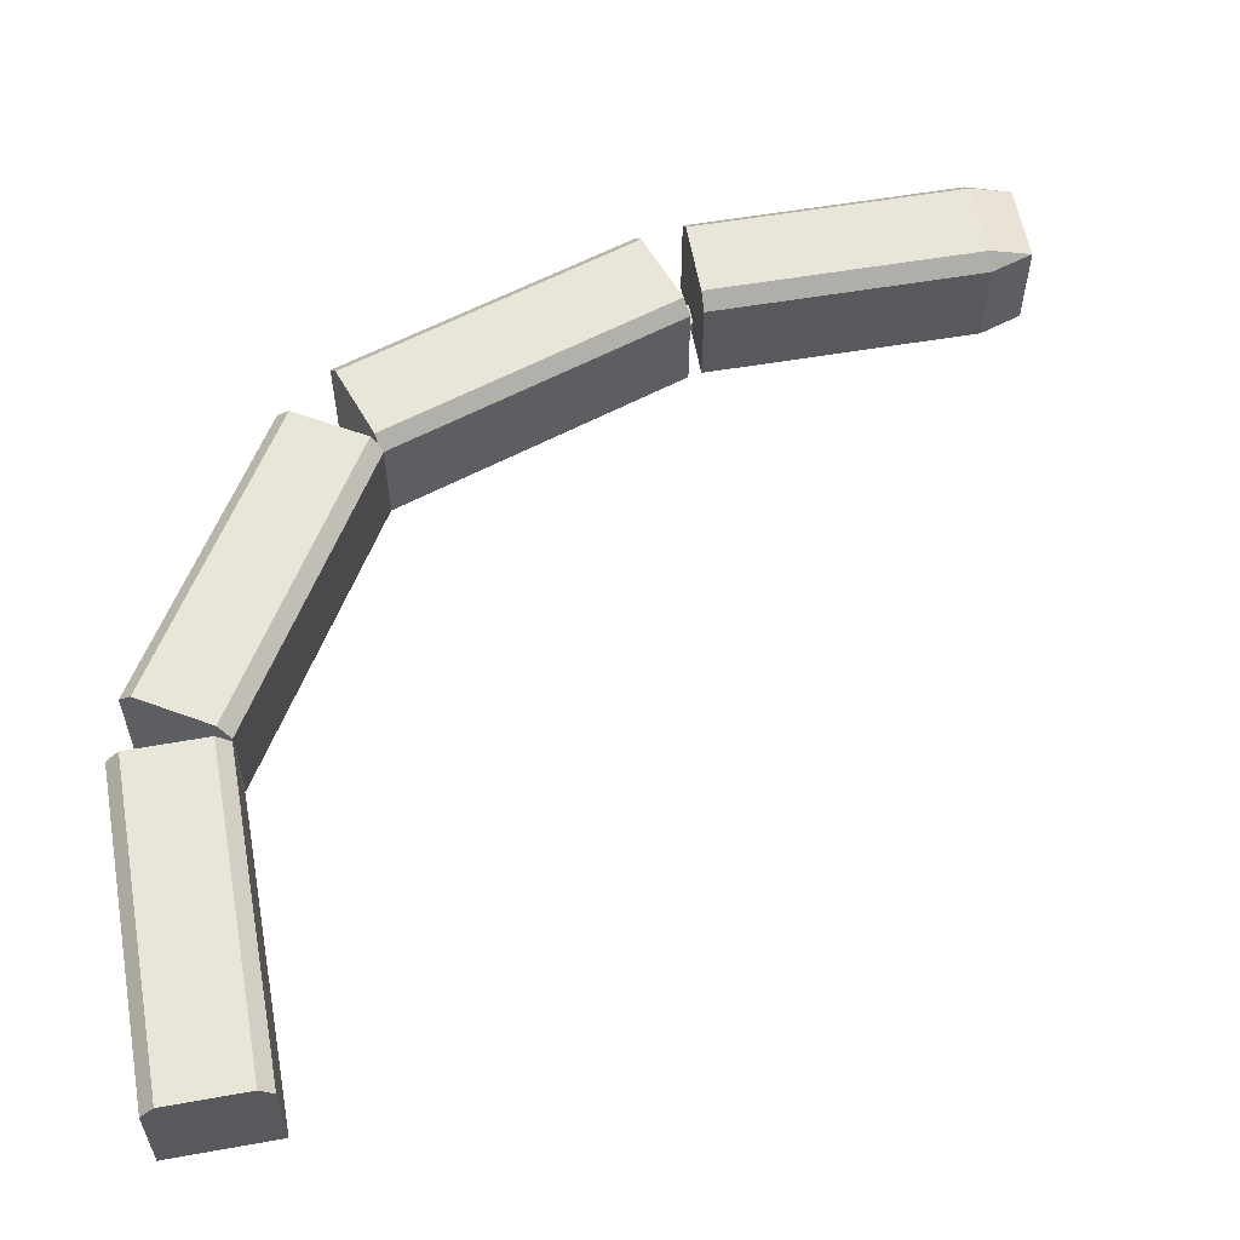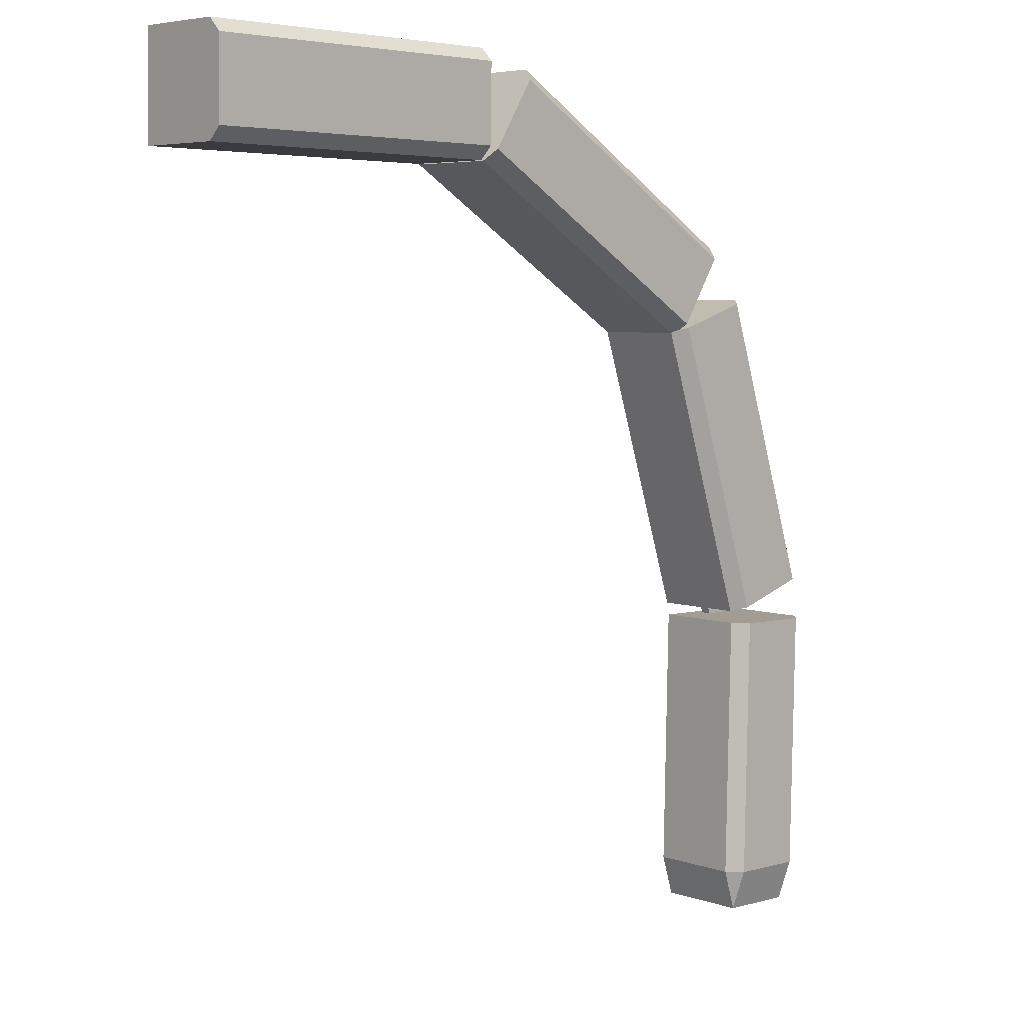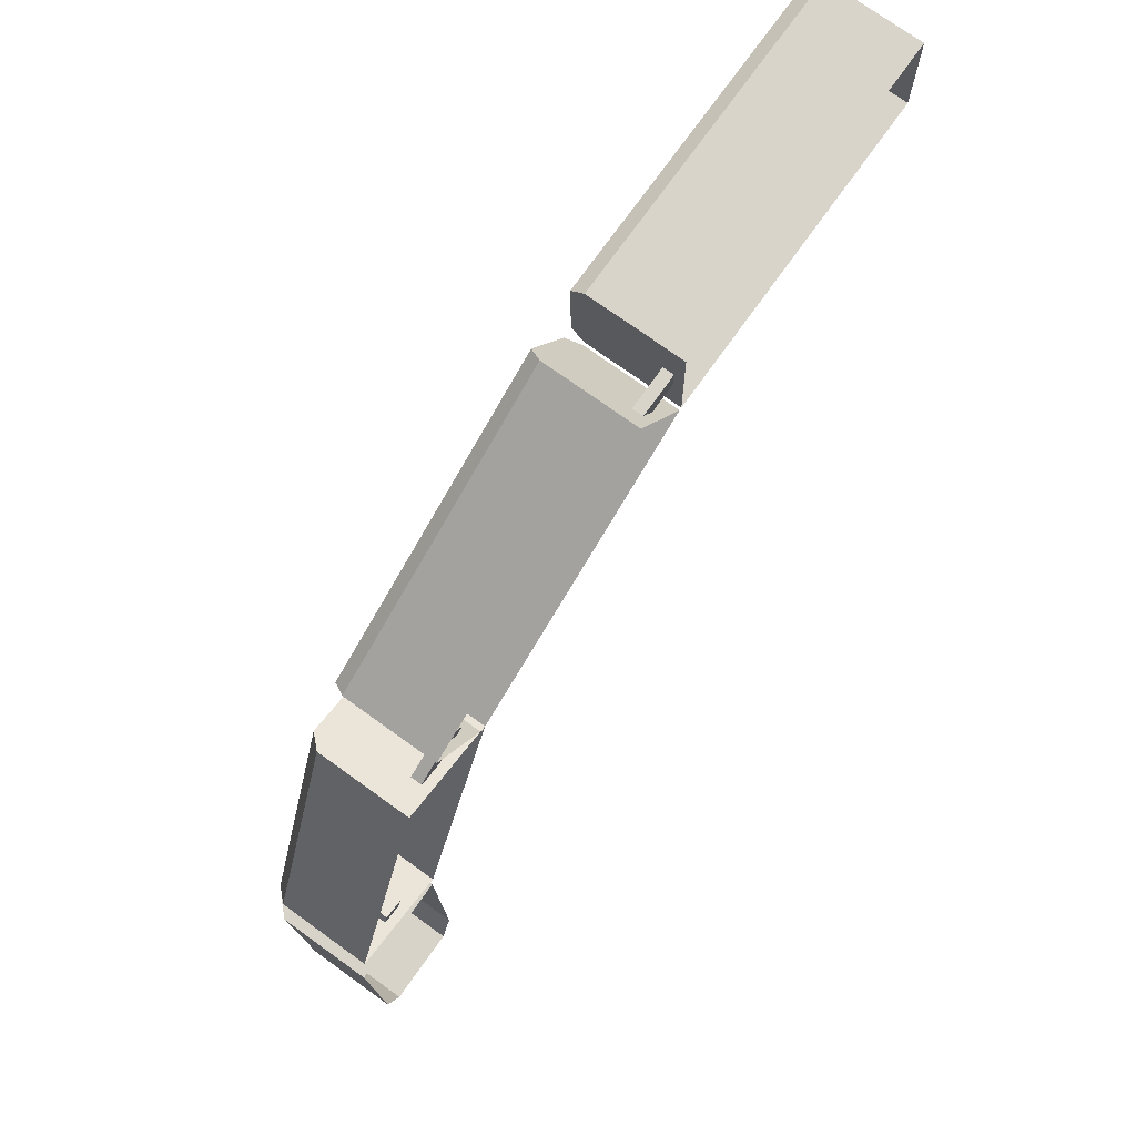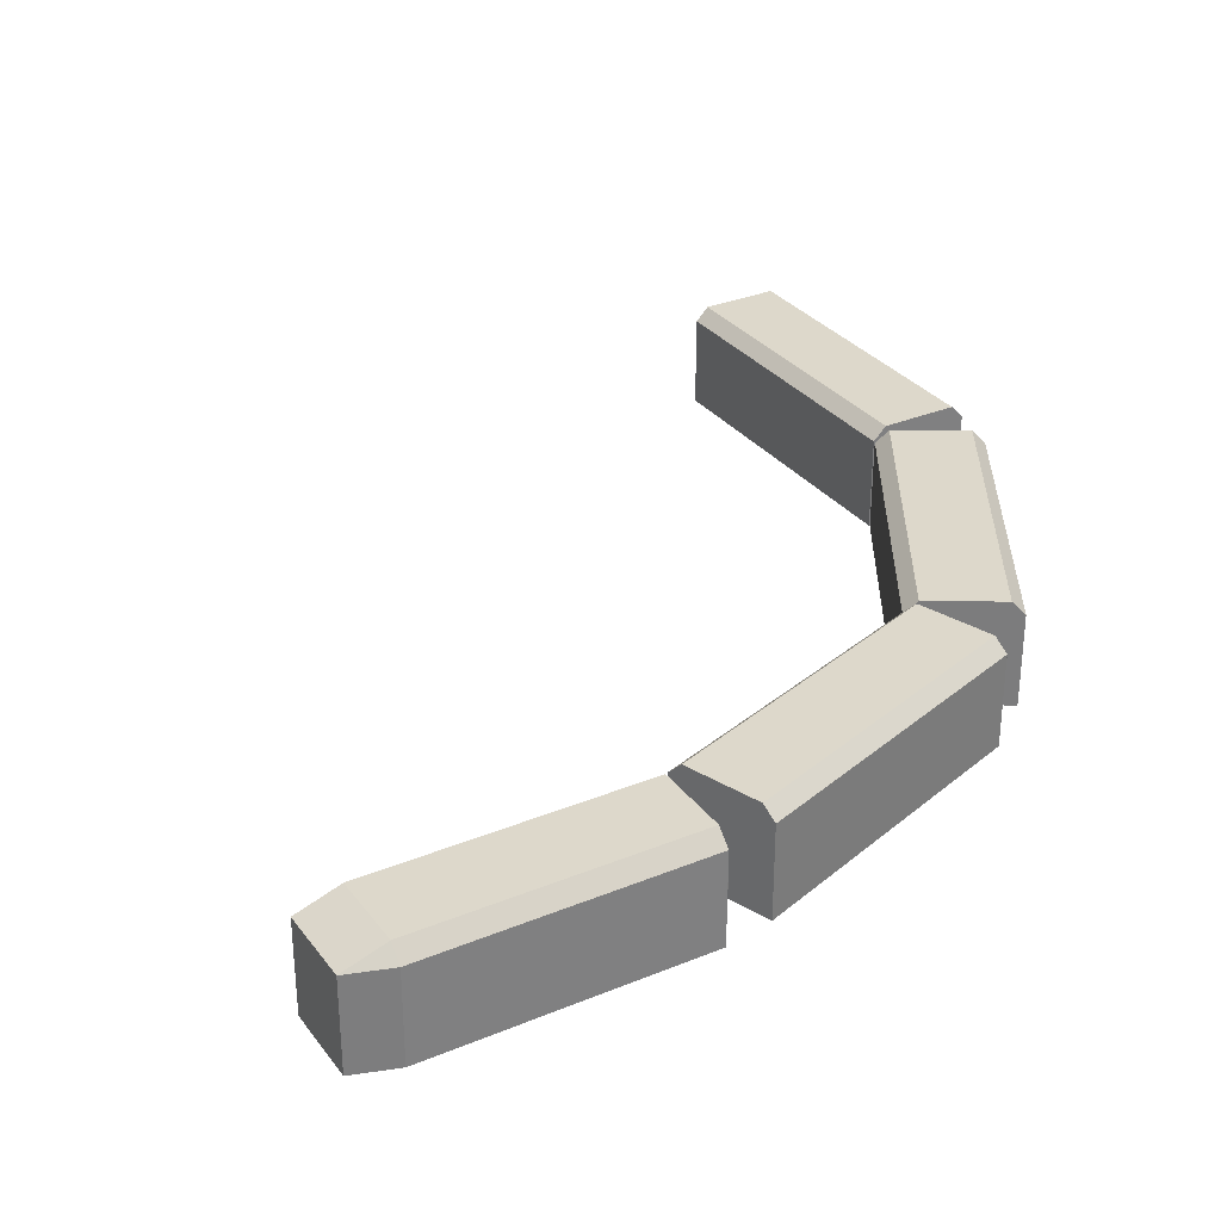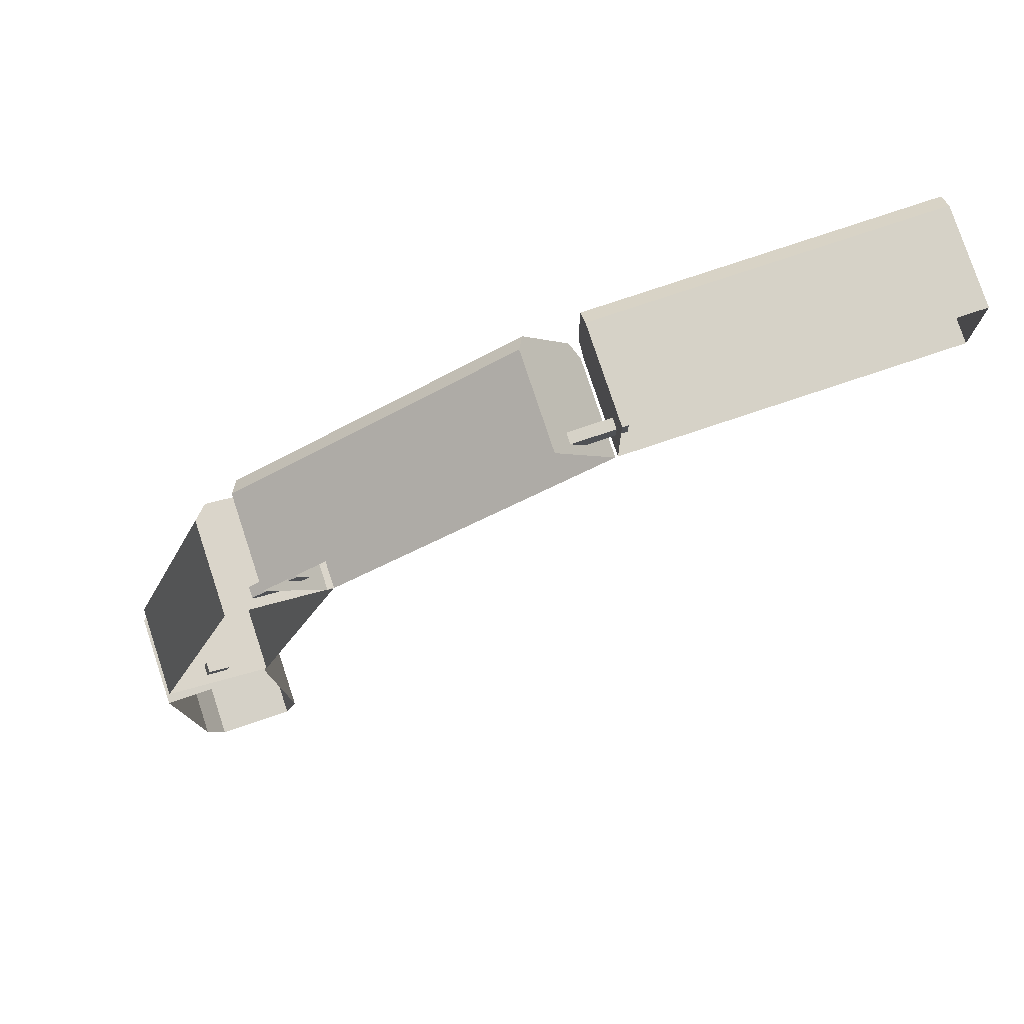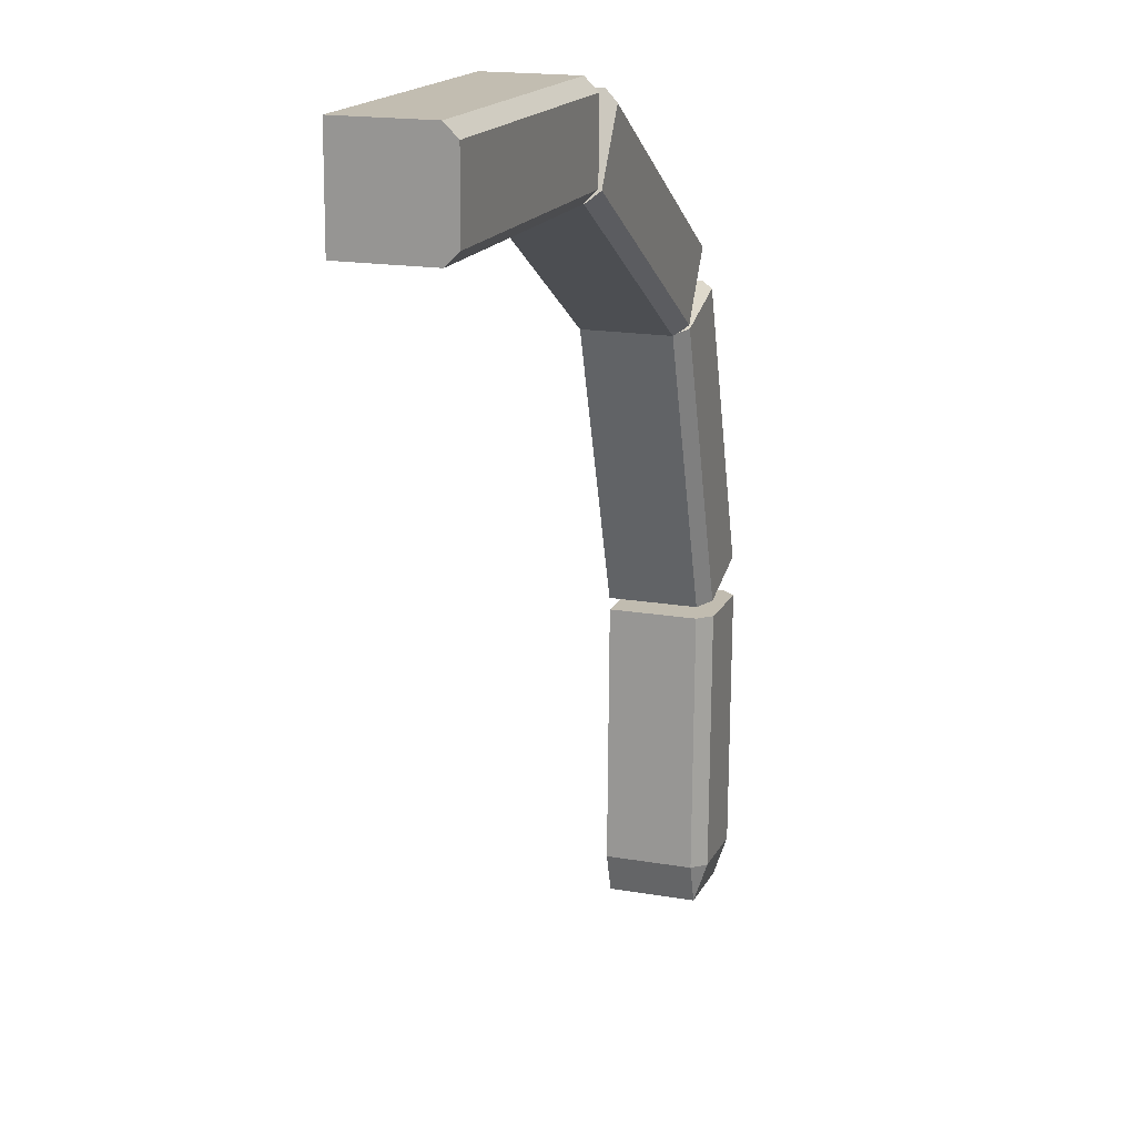
<metadata>
{"format":"obj","ext":"obj","renderer":"f3d","projection":"perspective","resolution":1024,"background":"white","views":[{"elev":58.0,"azim":78.7,"up":"+Y"},{"elev":5.5,"azim":136.6,"up":"+Z"},{"elev":74.3,"azim":-54.3,"up":"+Z"},{"elev":31.2,"azim":-121.6,"up":"+Y"},{"elev":77.9,"azim":-18.3,"up":"+Z"},{"elev":17.6,"azim":108.8,"up":"+Z"}]}
</metadata>
<code>
o Cube.001
v -3.623 0.5123 13.77
v -3.611 0.5123 13.81
v -3.623 0.5993 13.77
v -3.624 0.6128 13.81
v -3.611 0.5993 13.81
v -3.616 0.5123 14.07
v -3.63 0.6128 14.07
v -3.616 0.5993 14.07
v -3.711 0.5123 13.81
v -3.696 0.5123 13.77
v -3.697 0.6128 13.81
v -3.696 0.5993 13.77
v -3.711 0.5993 13.81
v -3.716 0.5123 14.07
v -3.703 0.6128 14.07
v -3.716 0.5993 14.07
f 10 12 3 1
f 14 16 13 9
f 15 7 4 11
f 2 5 8 6
f 3 4 5
f 11 12 13
f 1 3 5 2
f 4 7 8 5
f 8 7 15 16 14 6
f 15 11 13 16
f 12 10 9 13
f 11 4 3 12
o Cube.008_Cube.007
v -3.614 0.5128 14.08
v -3.522 0.5128 14.37
v -3.709 0.5128 14.12
v -3.617 0.5128 14.4
v -3.626 0.6128 14.09
v -3.614 0.6003 14.08
v -3.522 0.6003 14.37
v -3.534 0.6128 14.37
v -3.709 0.6003 14.12
v -3.697 0.6128 14.11
v -3.605 0.6128 14.4
v -3.617 0.6003 14.4
f 27 24 21 26
f 20 28 25 19
f 21 24 23 22
f 27 26 25 28
f 17 22 23 18
f 24 27 28 20 18 23
f 22 17 19 25 26 21
o Cube.009_Cube.010
v -3.525 0.5128 14.37
v -3.271 0.5128 14.53
v -3.578 0.5128 14.45
v -3.324 0.5128 14.61
v -3.531 0.6128 14.38
v -3.525 0.6003 14.37
v -3.271 0.6003 14.53
v -3.277 0.6128 14.54
v -3.578 0.6003 14.45
v -3.571 0.6128 14.44
v -3.317 0.6128 14.6
v -3.324 0.6003 14.61
f 39 36 33 38
f 32 40 37 31
f 33 36 35 34
f 39 38 37 40
f 29 34 35 30
f 36 39 40 32 30 35
f 34 29 31 37 38 33
o Cube.011
v -3.268 0.5128 14.53
v -2.969 0.5128 14.53
v -3.27 0.5128 14.63
v -2.97 0.5128 14.63
v -3.269 0.6128 14.54
v -3.268 0.6003 14.53
v -2.969 0.6003 14.53
v -2.969 0.6128 14.54
v -3.27 0.6003 14.63
v -3.27 0.6128 14.62
v -2.97 0.6128 14.62
v -2.97 0.6003 14.63
f 51 48 45 50
f 44 52 49 43
f 45 48 47 46
f 51 50 49 52
f 41 46 47 42
f 48 51 52 44 42 47
f 46 41 43 49 50 45
o Cube.012
v -3.58 0.5215 14.38
v -3.58 0.5315 14.38
v -3.537 0.5215 14.41
v -3.537 0.5315 14.41
v -3.59 0.5215 14.4
v -3.59 0.5315 14.4
v -3.548 0.5215 14.42
v -3.548 0.5315 14.42
f 53 54 56 55
f 55 56 60 59
f 59 60 58 57
f 57 58 54 53
f 55 59 57 53
f 60 56 54 58
o Cube.013
v -3.309 0.5215 14.57
v -3.309 0.5315 14.57
v -3.259 0.5215 14.57
v -3.259 0.5315 14.57
v -3.309 0.5215 14.59
v -3.309 0.5315 14.59
v -3.259 0.5215 14.59
v -3.259 0.5315 14.59
f 61 62 64 63
f 63 64 68 67
f 67 68 66 65
f 65 66 62 61
f 63 67 65 61
f 68 64 62 66
o Cube
v -3.662 0.5215 14.06
v -3.662 0.5315 14.06
v -3.647 0.5215 14.11
v -3.647 0.5315 14.11
v -3.681 0.5215 14.07
v -3.681 0.5315 14.07
v -3.666 0.5215 14.11
v -3.666 0.5315 14.11
f 69 70 72 71
f 71 72 76 75
f 75 76 74 73
f 73 74 70 69
f 71 75 73 69
f 76 72 70 74

</code>
